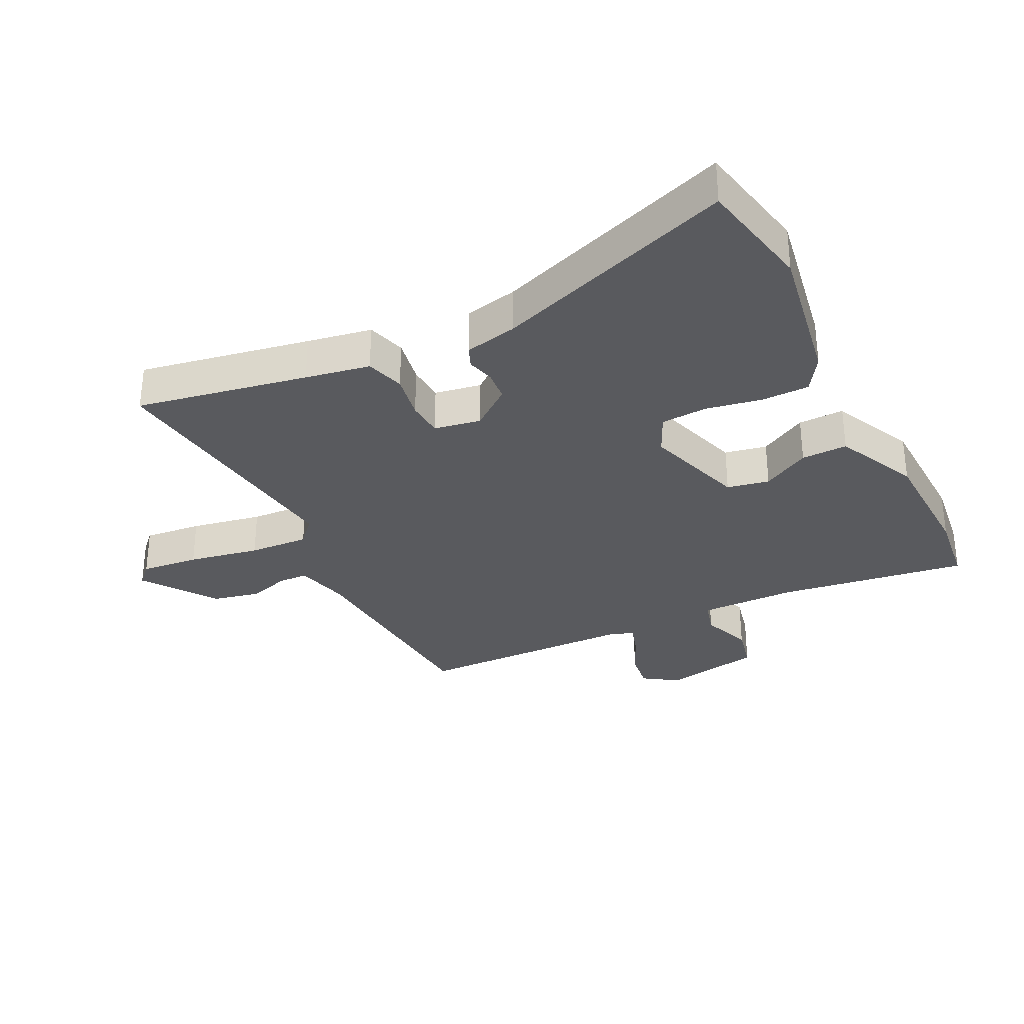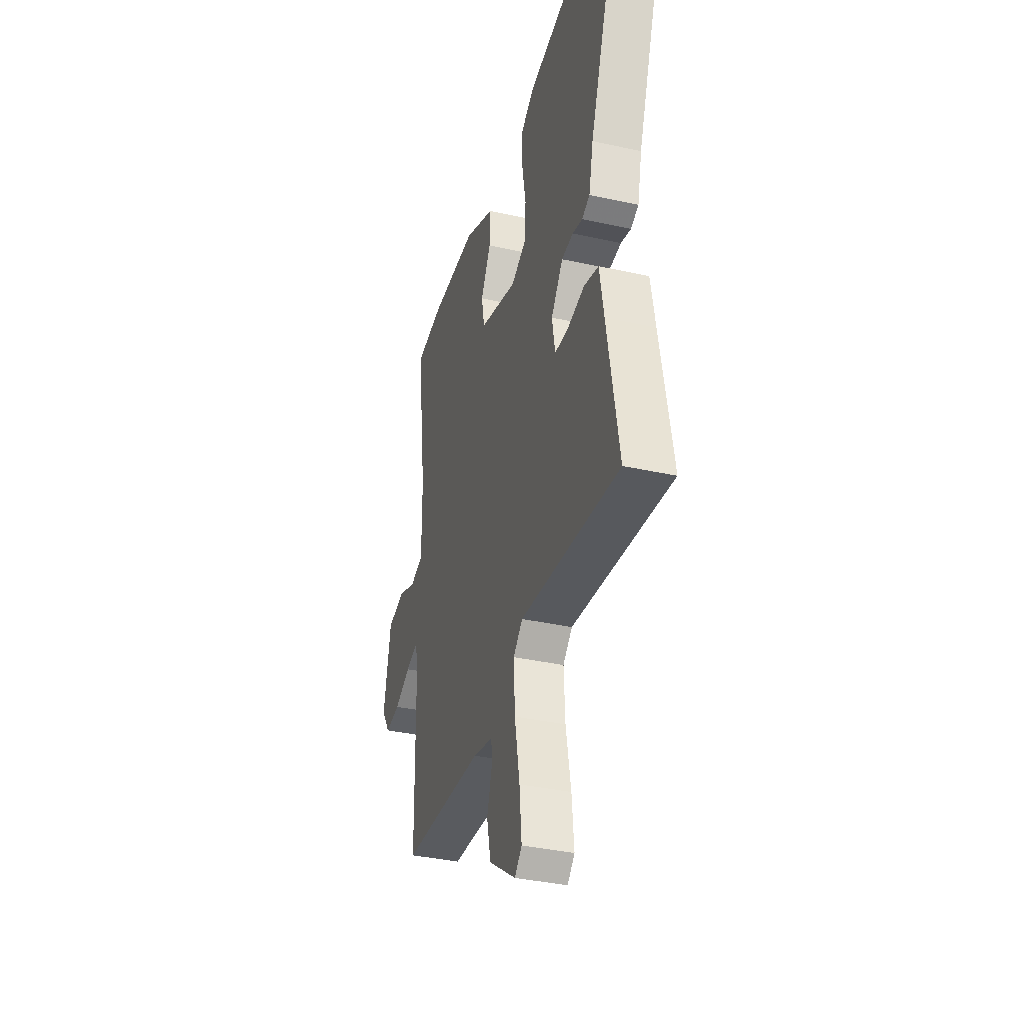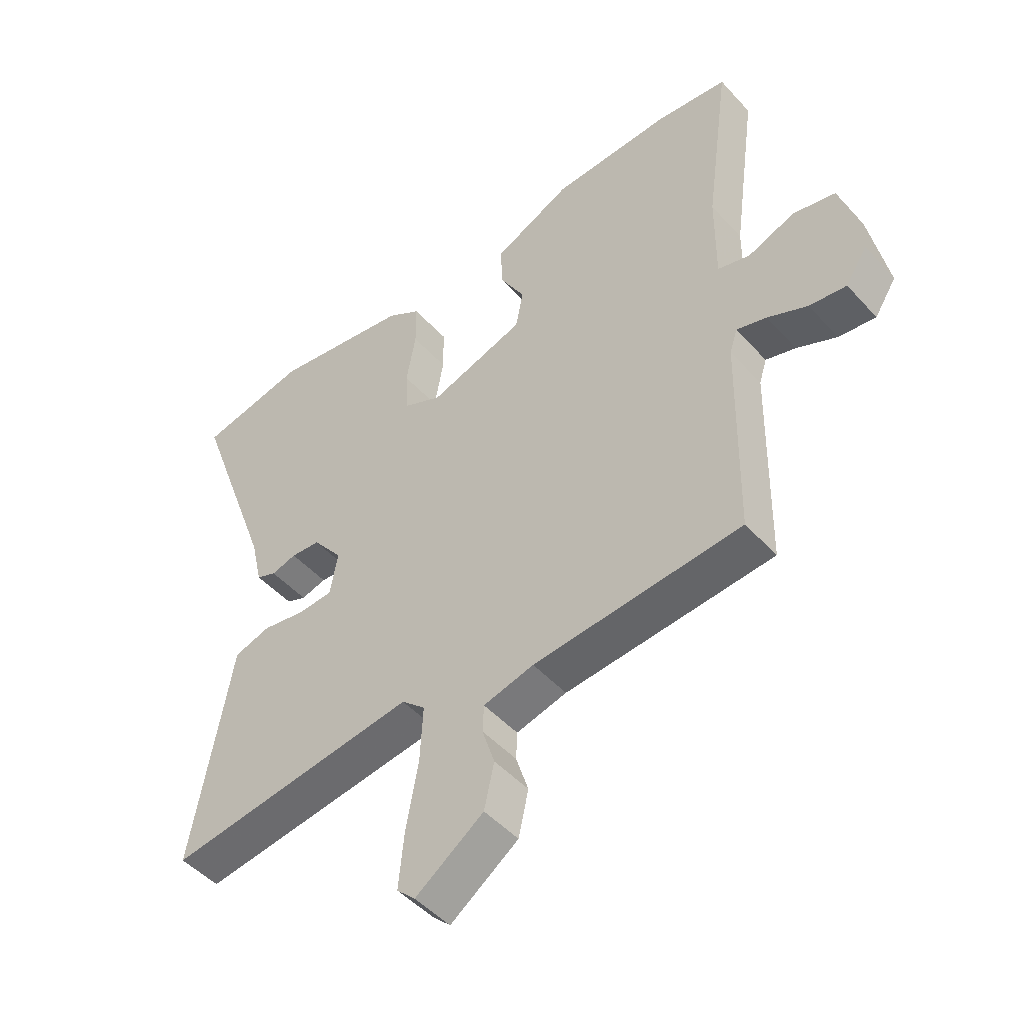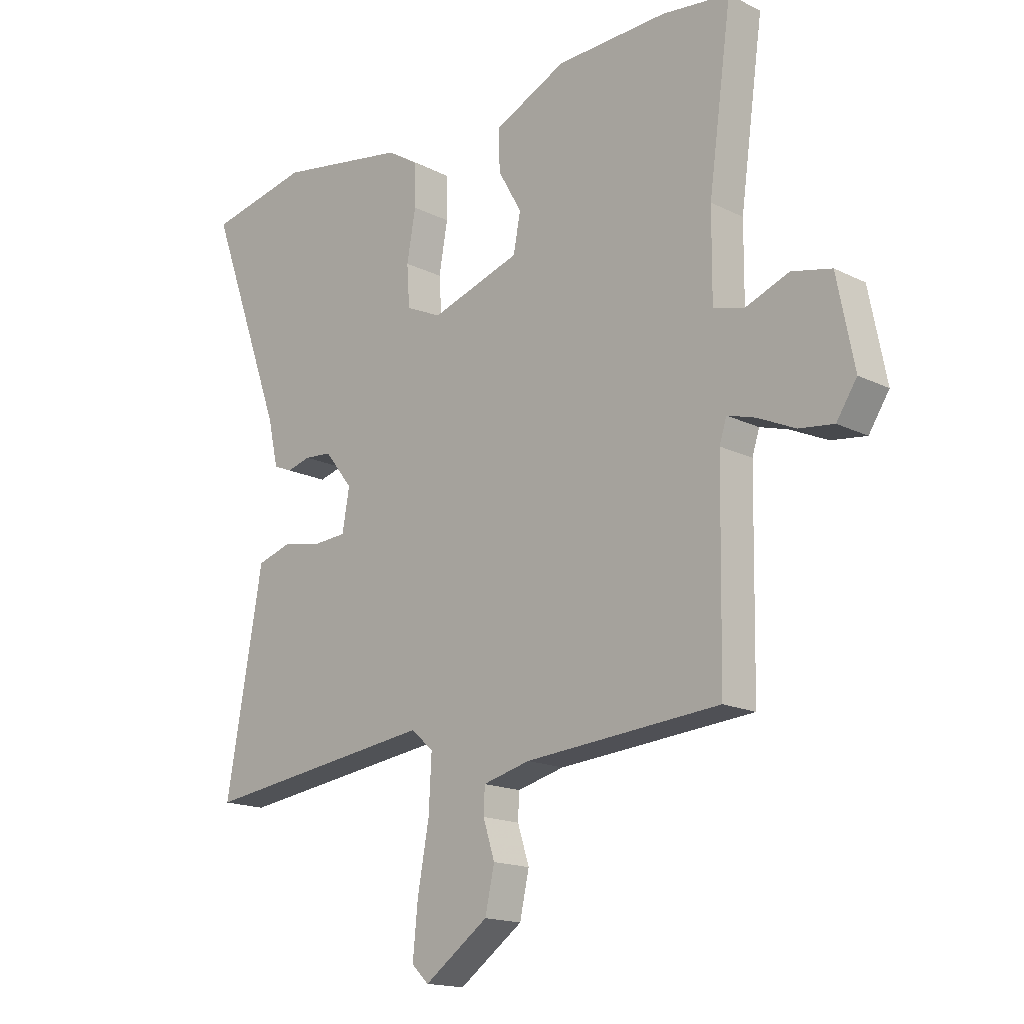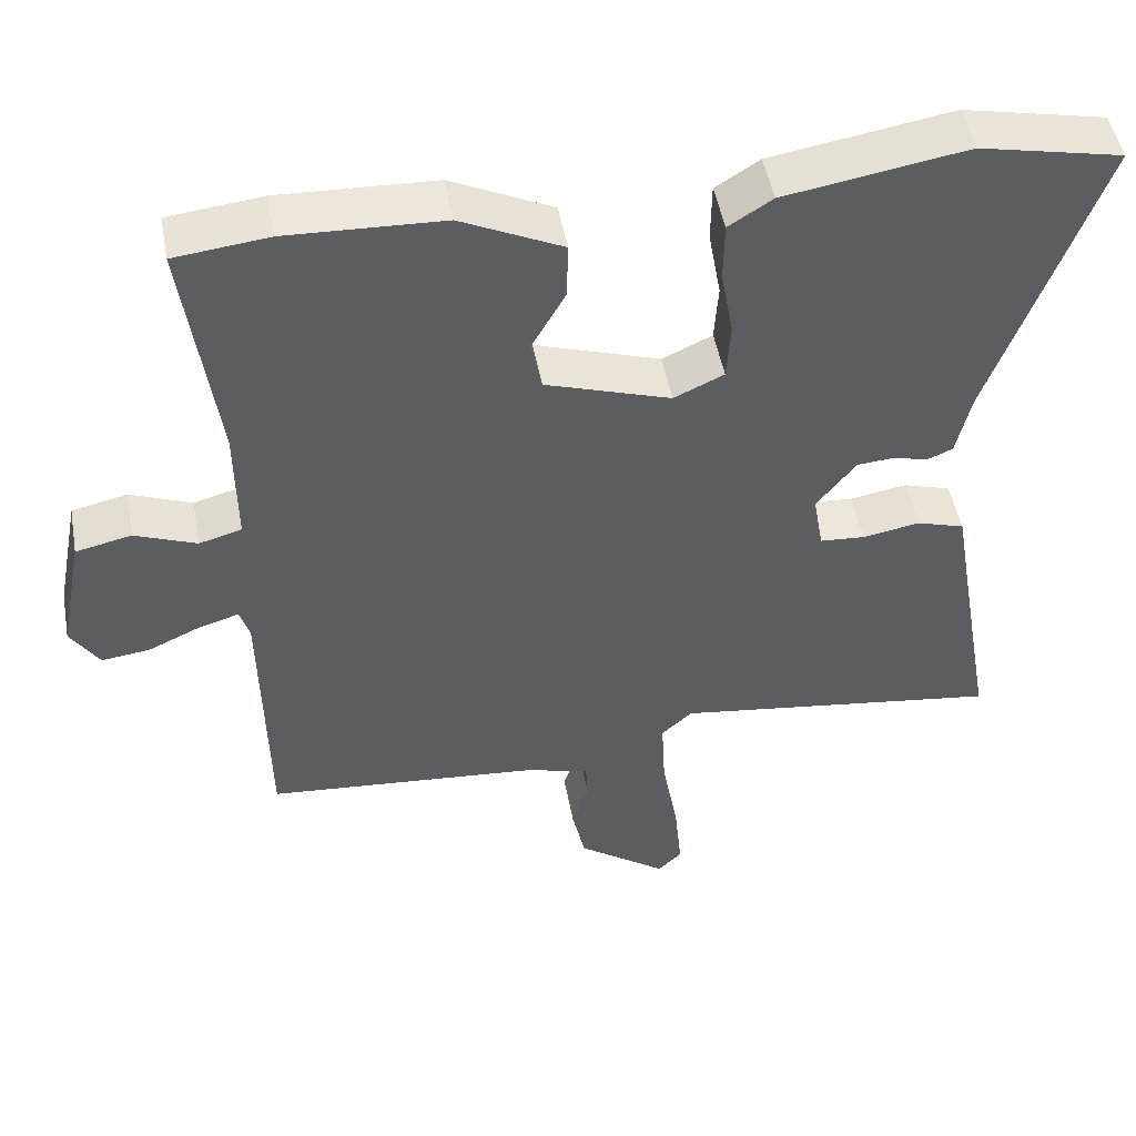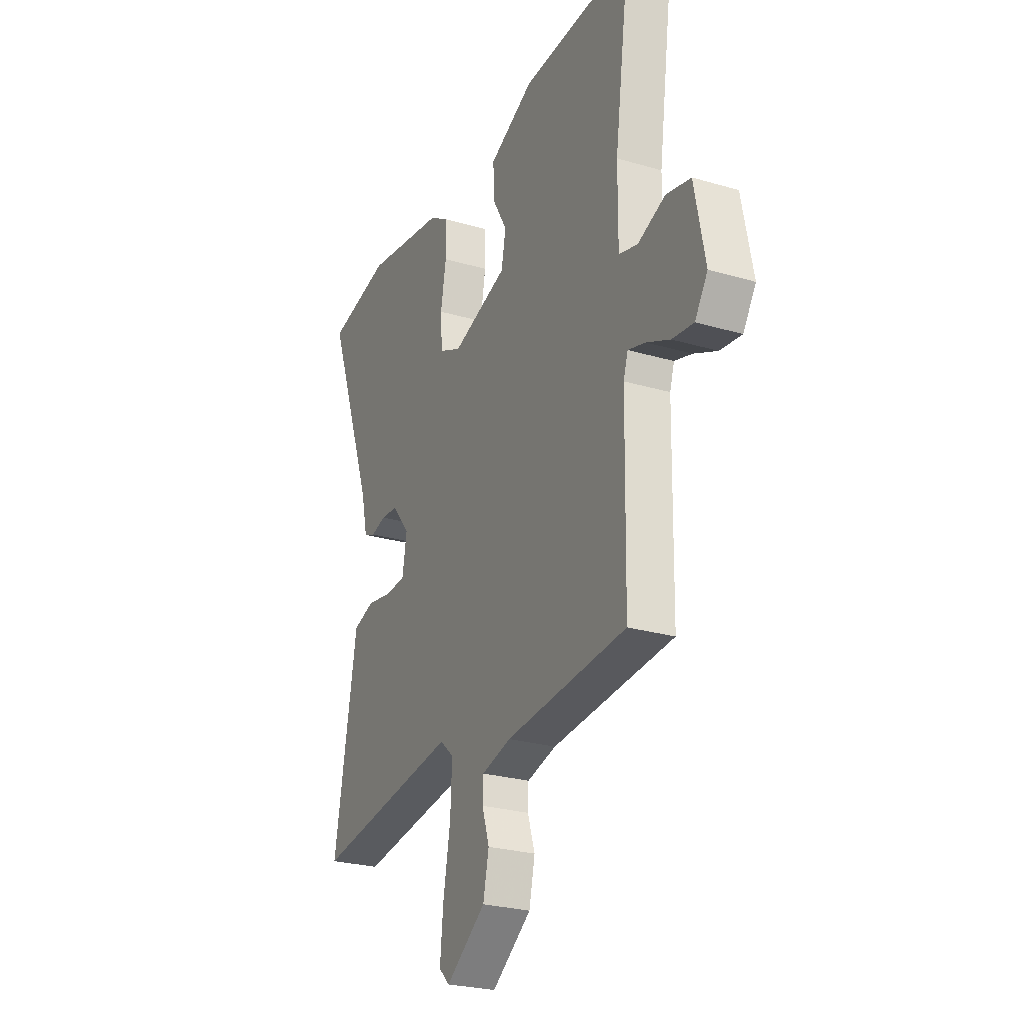
<metadata>
{"format":"obj","ext":"obj","renderer":"f3d","projection":"perspective","resolution":1024,"background":"white","views":[{"elev":-31.8,"azim":-63.9,"up":"+Y"},{"elev":-36.6,"azim":-106.1,"up":"+Z"},{"elev":-48.2,"azim":39.9,"up":"+Z"},{"elev":-16.3,"azim":44.4,"up":"+Z"},{"elev":48.9,"azim":169.7,"up":"+Z"},{"elev":-26.0,"azim":65.0,"up":"+Z"}]}
</metadata>
<code>
v 0.474 0.07 -0.518
v 0.12 0.07 -0.547
v 0.034 0.07 -0.569
v 0.032 0.07 -0.616
v 0.053 0.07 -0.682
v 0.036 0.07 -0.759
v -0.08 0.07 -0.842
v -0.111 0.07 -0.812
v -0.102 0.07 -0.718
v -0.081 0.07 -0.603
v -0.076 0.07 -0.506
v -0.116 0.07 -0.47
v -0.543 0.07 -0.527
v -0.494 0.07 -0.251
v -0.476 0.07 -0.147
v -0.414 0.07 -0.128
v -0.34 0.07 -0.141
v -0.281 0.07 -0.137
v -0.268 0.07 -0.062
v -0.319 0.07 0.003
v -0.369 0.07 0.007
v -0.412 0.07 -0.005
v -0.446 0.07 0.009
v -0.465 0.07 0.093
v -0.604 0.07 0.478
v -0.419 0.07 0.517
v -0.183 0.07 0.478
v -0.126 0.07 0.442
v -0.125 0.07 0.365
v -0.141 0.07 0.275
v -0.136 0.07 0.2
v -0.071 0.07 0.17
v 0.092 0.07 0.223
v 0.105 0.07 0.291
v 0.062 0.07 0.367
v 0.06 0.07 0.441
v 0.192 0.07 0.504
v 0.395 0.07 0.512
v 0.517 0.07 0.498
v 0.475 0.07 0.192
v 0.474 0.07 0.036
v 0.529 0.07 0.021
v 0.609 0.07 0.052
v 0.681 0.07 0.036
v 0.712 0.07 -0.121
v 0.675 0.07 -0.178
v 0.612 0.07 -0.17
v 0.544 0.07 -0.139
v 0.493 0.07 -0.124
v 0.48 0.07 -0.165
v 0.474 0 -0.518
v 0.12 0 -0.547
v 0.034 0 -0.569
v 0.032 0 -0.616
v 0.053 0 -0.682
v 0.036 0 -0.759
v -0.08 0 -0.842
v -0.111 0 -0.812
v -0.102 0 -0.718
v -0.081 0 -0.603
v -0.076 0 -0.506
v -0.116 0 -0.47
v -0.543 0 -0.527
v -0.494 0 -0.251
v -0.476 0 -0.147
v -0.414 0 -0.128
v -0.34 0 -0.141
v -0.281 0 -0.137
v -0.268 0 -0.062
v -0.319 0 0.003
v -0.369 0 0.007
v -0.412 0 -0.005
v -0.446 0 0.009
v -0.465 0 0.093
v -0.604 0 0.478
v -0.419 0 0.517
v -0.183 0 0.478
v -0.126 0 0.442
v -0.125 0 0.365
v -0.141 0 0.275
v -0.136 0 0.2
v -0.071 0 0.17
v 0.092 0 0.223
v 0.105 0 0.291
v 0.062 0 0.367
v 0.06 0 0.441
v 0.192 0 0.504
v 0.395 0 0.512
v 0.517 0 0.498
v 0.475 0 0.192
v 0.474 0 0.036
v 0.529 0 0.021
v 0.609 0 0.052
v 0.681 0 0.036
v 0.712 0 -0.121
v 0.675 0 -0.178
v 0.612 0 -0.17
v 0.544 0 -0.139
v 0.493 0 -0.124
v 0.48 0 -0.165
f 46 47 48
f 45 46 48
f 44 45 48
f 43 44 48
f 42 43 48
f 41 42 48 49
f 38 39 40
f 37 38 40
f 36 37 40
f 35 36 40
f 34 35 40
f 33 34 40 41
f 41 49 50
f 33 41 50
f 32 33 50
f 28 29 30
f 27 28 30
f 26 27 30
f 25 26 30
f 24 25 30
f 24 30 31
f 23 24 31
f 22 23 31
f 21 22 31
f 20 21 31 32
f 14 15 16 17
f 14 17 18
f 13 14 18
f 12 13 18
f 11 12 18 19
f 8 9 10
f 7 8 10
f 6 7 10
f 5 6 10
f 4 5 10
f 3 4 10 11
f 2 3 11 19
f 20 32 50
f 19 20 50
f 2 19 50
f 1 2 50
f 98 97 96
f 98 96 95
f 98 95 94
f 98 94 93
f 98 93 92
f 99 98 92 91
f 90 89 88
f 90 88 87
f 90 87 86
f 90 86 85
f 90 85 84
f 91 90 84 83
f 100 99 91
f 100 91 83
f 100 83 82
f 80 79 78
f 80 78 77
f 80 77 76
f 80 76 75
f 80 75 74
f 81 80 74
f 81 74 73
f 81 73 72
f 81 72 71
f 82 81 71 70
f 67 66 65 64
f 68 67 64
f 68 64 63
f 68 63 62
f 69 68 62 61
f 60 59 58
f 60 58 57
f 60 57 56
f 60 56 55
f 60 55 54
f 61 60 54 53
f 69 61 53 52
f 100 82 70
f 100 70 69
f 100 69 52
f 100 52 51
f 1 51 52 2
f 2 52 53 3
f 3 53 54 4
f 4 54 55 5
f 5 55 56 6
f 6 56 57 7
f 7 57 58 8
f 8 58 59 9
f 9 59 60 10
f 10 60 61 11
f 11 61 62 12
f 12 62 63 13
f 13 63 64 14
f 14 64 65 15
f 15 65 66 16
f 16 66 67 17
f 17 67 68 18
f 18 68 69 19
f 19 69 70 20
f 20 70 71 21
f 21 71 72 22
f 22 72 73 23
f 23 73 74 24
f 24 74 75 25
f 25 75 76 26
f 26 76 77 27
f 27 77 78 28
f 28 78 79 29
f 29 79 80 30
f 30 80 81 31
f 31 81 82 32
f 32 82 83 33
f 33 83 84 34
f 34 84 85 35
f 35 85 86 36
f 36 86 87 37
f 37 87 88 38
f 38 88 89 39
f 39 89 90 40
f 40 90 91 41
f 41 91 92 42
f 42 92 93 43
f 43 93 94 44
f 44 94 95 45
f 45 95 96 46
f 46 96 97 47
f 47 97 98 48
f 48 98 99 49
f 49 99 100 50
f 50 100 51 1

</code>
